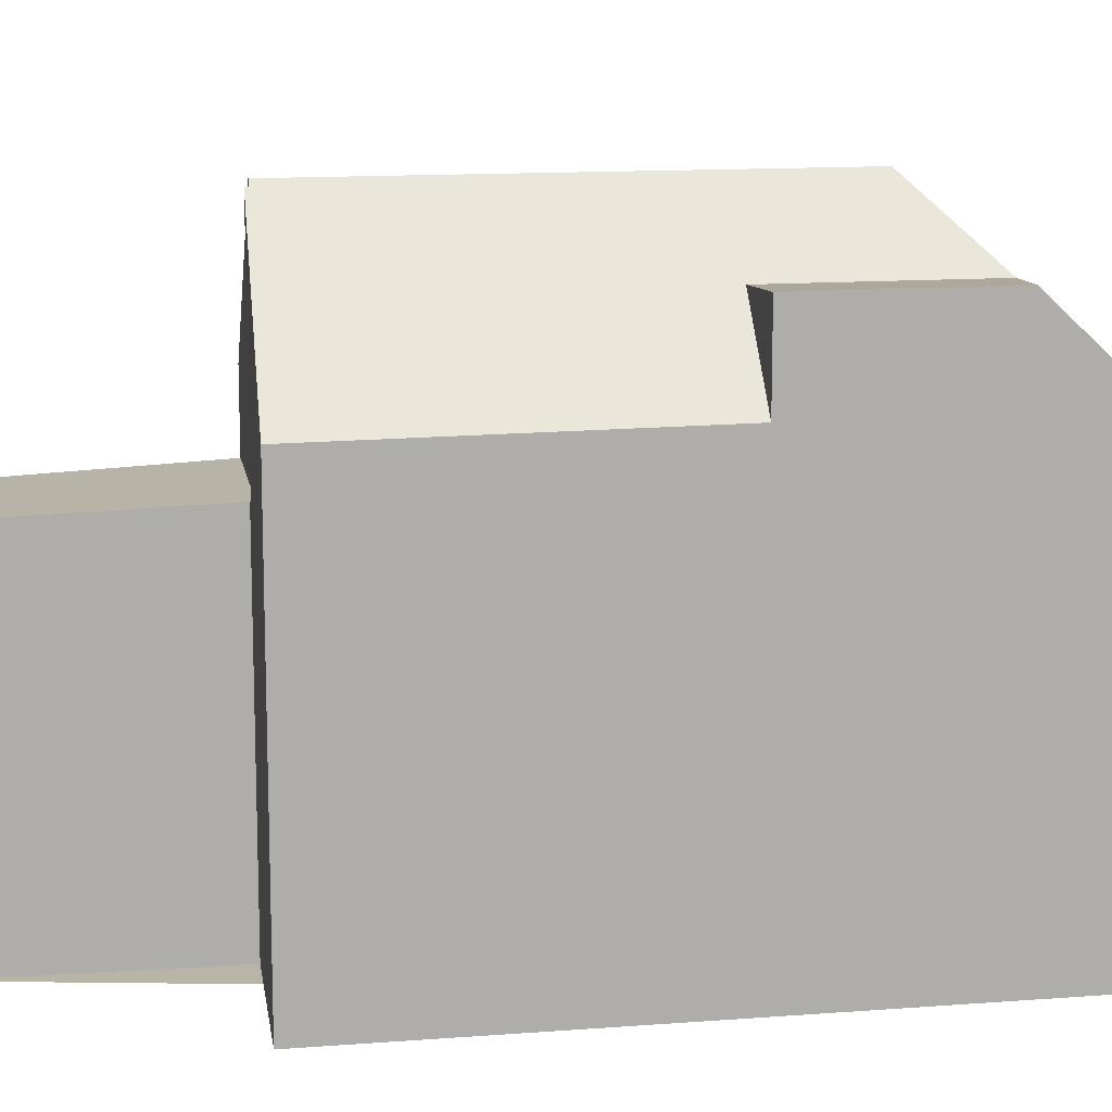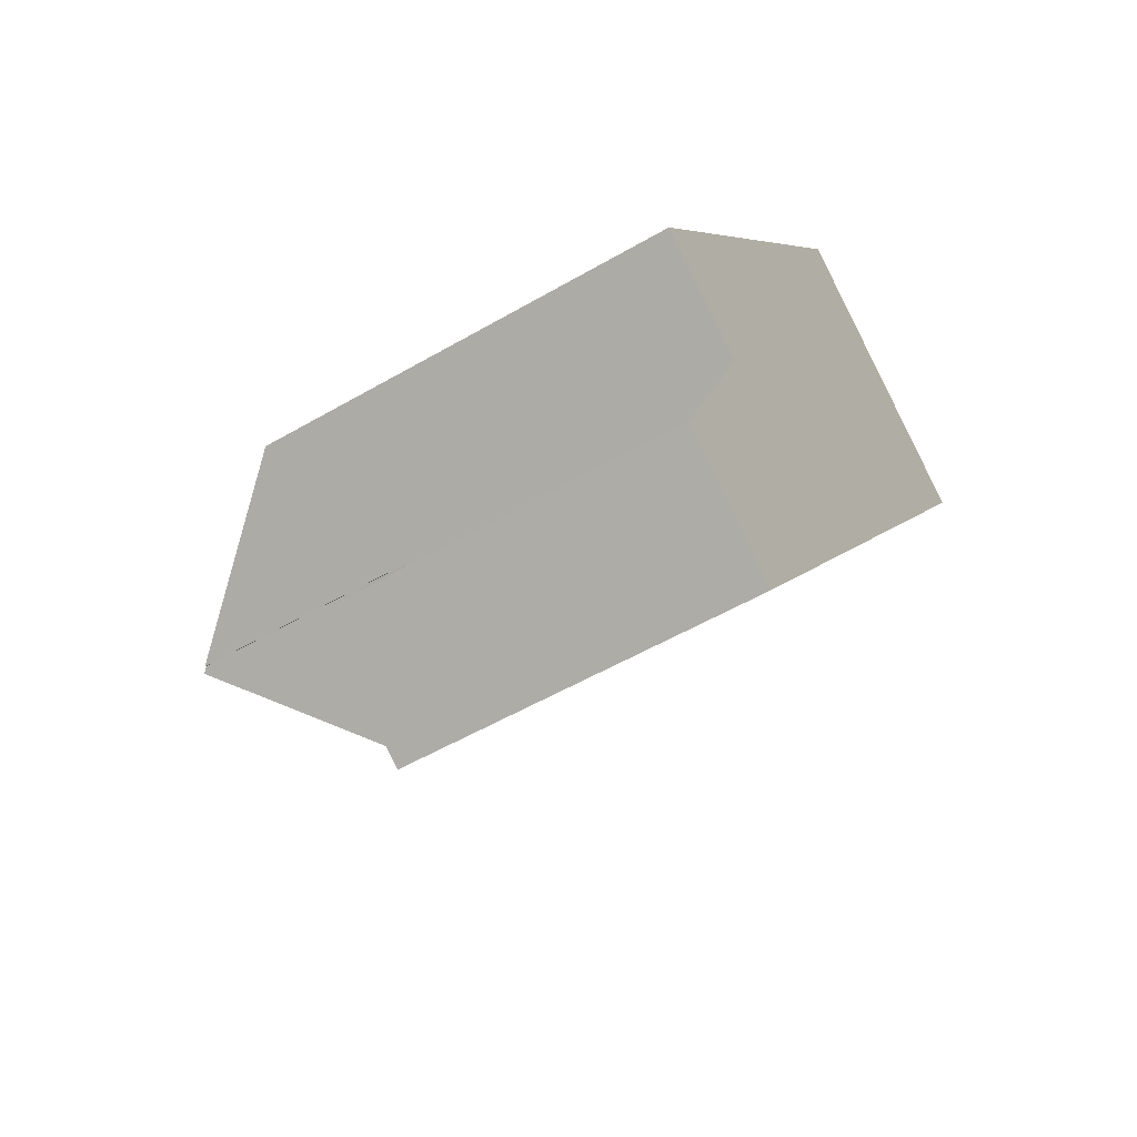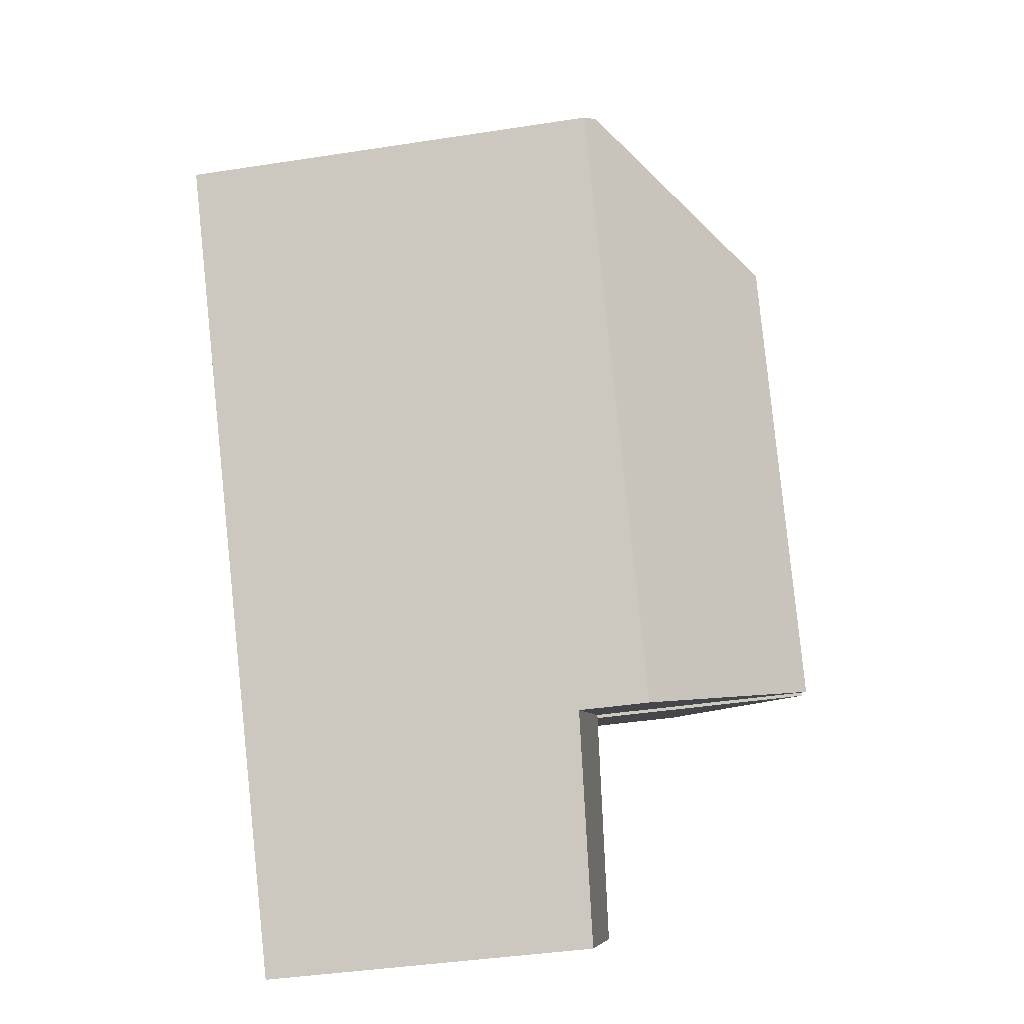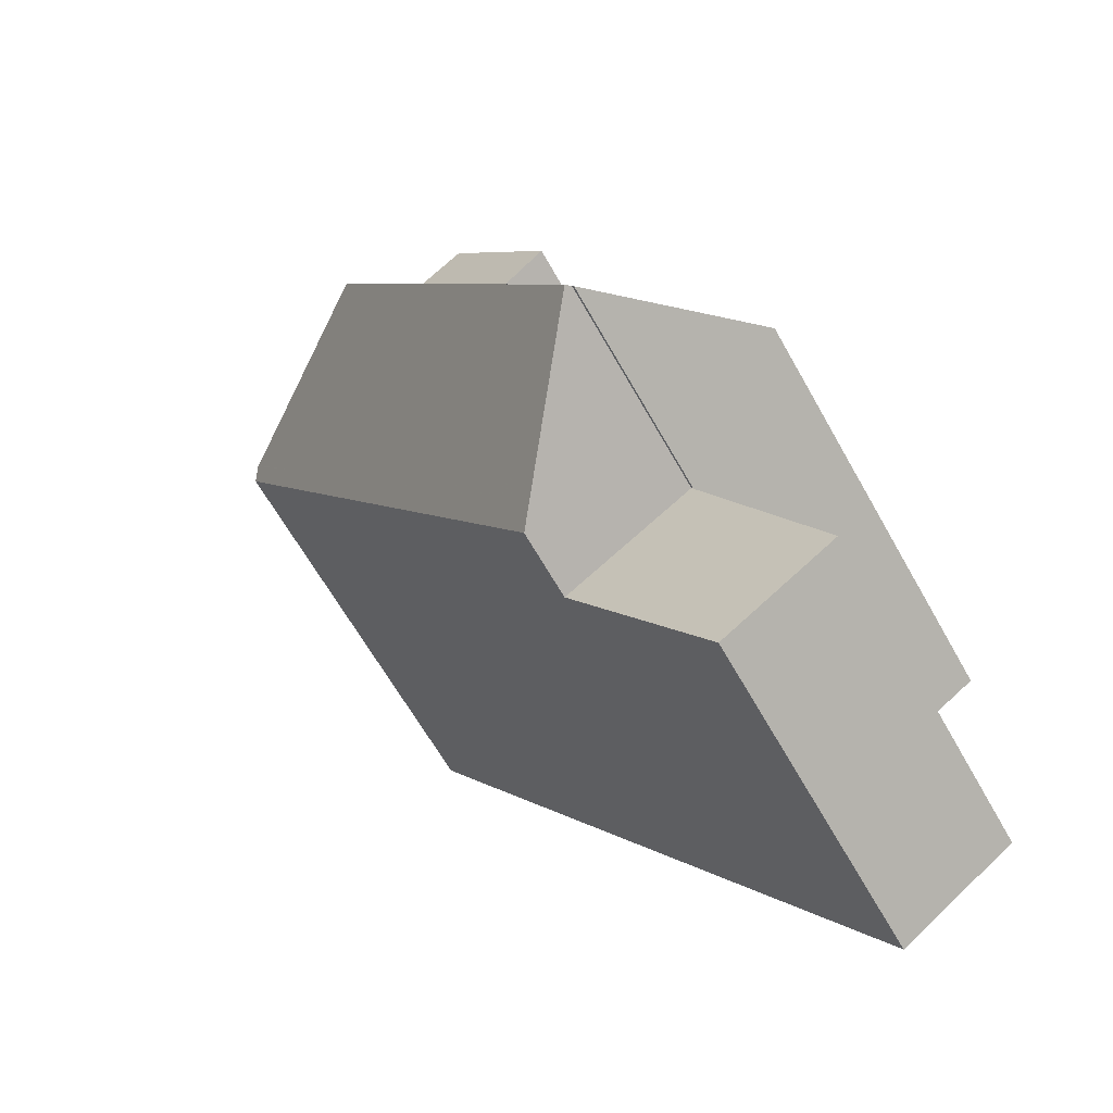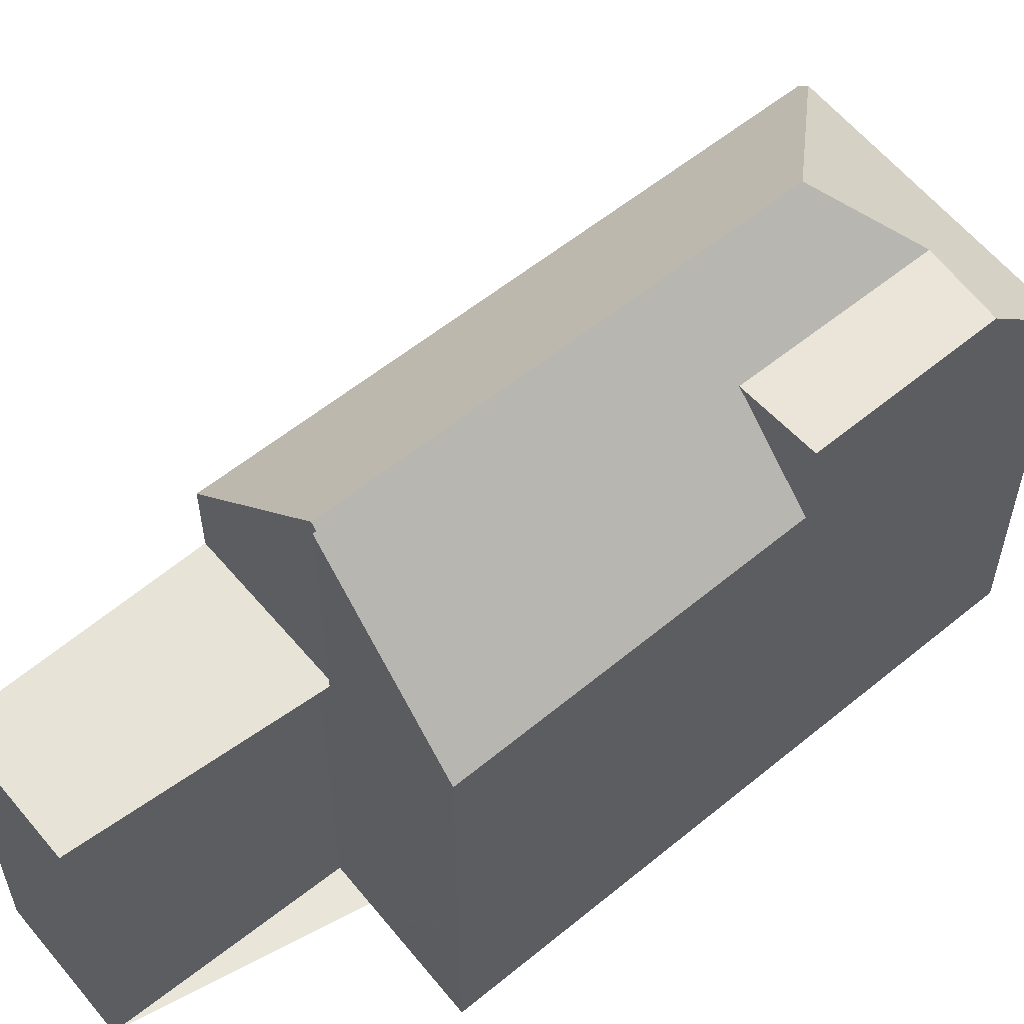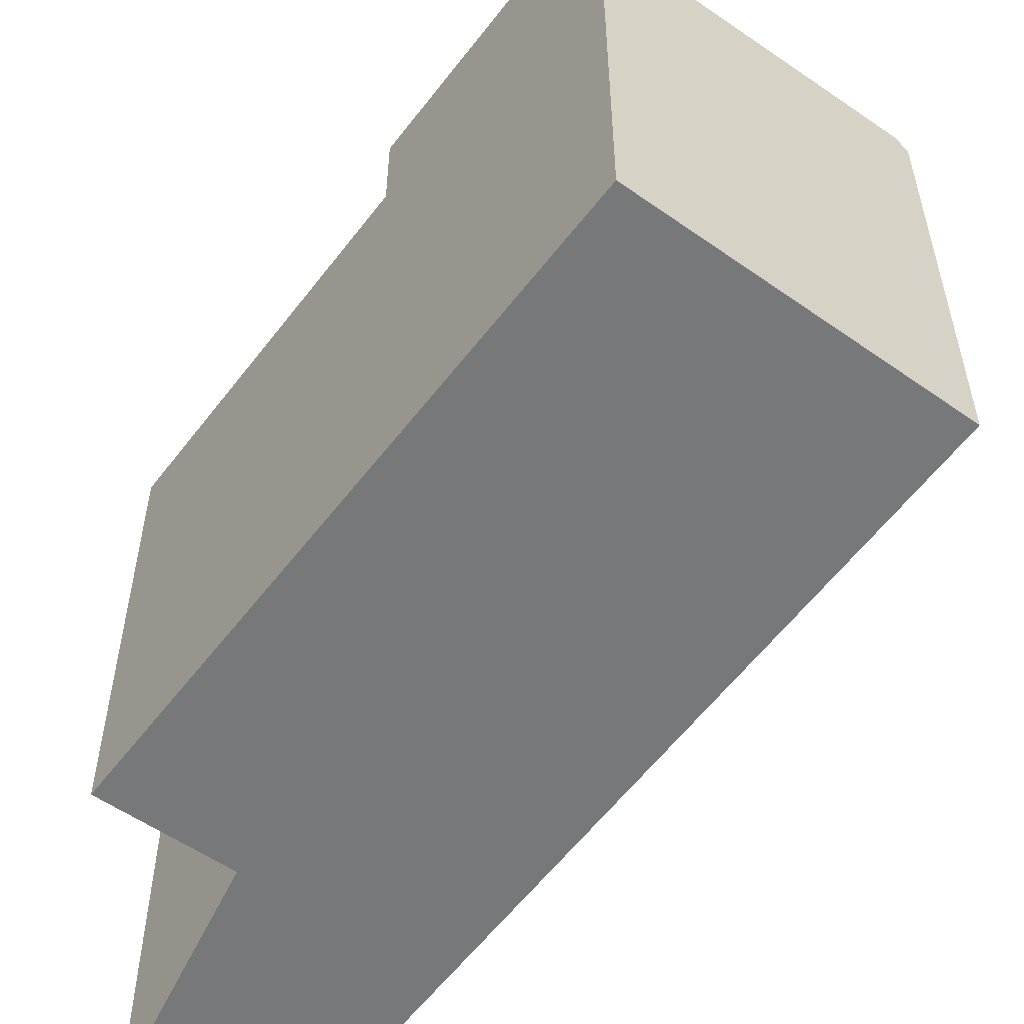
<metadata>
{"format":"obj","ext":"obj","renderer":"f3d","projection":"perspective","resolution":1024,"background":"white","views":[{"elev":13.1,"azim":114.9,"up":"+Z"},{"elev":-53.6,"azim":121.8,"up":"+Y"},{"elev":-41.8,"azim":-79.5,"up":"+Y"},{"elev":-64.7,"azim":29.5,"up":"+Y"},{"elev":58.4,"azim":84.5,"up":"+Z"},{"elev":-57.4,"azim":177.9,"up":"+Z"}]}
</metadata>
<code>
v -490.4 -1815 6.864
v -480.5 -1821 6.846
v -482.8 -1822 5.698
v -480.7 -1826 5.516
v -482.6 -1827 5.507
v -486.3 -1813 6.866
v -488.9 -1816 8.023
v -486.9 -1816 9.393
v -490.3 -1815 7.046
v -490.3 -1815 7.046
v -484.8 -1824 6.864
v -486.3 -1813 6.942
v -486.9 -1816 9.393
v -482.7 -1822 9.387
v -482.6 -1822 9.301
v -483.7 -1816 6.899
v -482.3 -1827 5.508
v -482.1 -1827 5.51
v -482.1 -1826 5.512
v -480.7 -1826 5.518
v -482.4 -1827 5.511
v -482.6 -1822 5.699
v -482.6 -1822 5.702
v -484.3 -1823 5.694
v -482.6 -1822 5.699
v -484.8 -1824 5.692
v -486.6 -1814 8.228
v -488.9 -1816 8.023
v -486.6 -1814 8.228
v -481.7 -1822 8.221
v -484.8 -1817 8.226
v -483.7 -1816 8.333
v -485.4 -1814 8.333
v -483.8 -1823 8.016
v -482.6 -1822 8.134
v -486.9 -1816 9.393
v -486.6 -1814 8.228
v -485.4 -1814 8.333
v -480.5 -1821 6.849
v -483.7 -1816 8.333
v -483.7 -1816 6.903
v -485.4 -1814 8.333
v -485.4 -1814 8.333
v -486.3 -1813 6.945
v -486.3 -1813 6.866
v -490.3 -1815 7.071
v -484.6 -1824 7.152
v -484.6 -1824 5.693
v -490.3 -1815 7.071
v -490.3 -1815 7.045
v -486.9 -1816 9.202
v -487.5 -1815 8.15
v -486.9 -1816 9.202
v -482.6 -1822 9.301
v -482.6 -1822 9.3
v -482.6 -1822 8.134
v -488.2 -1814 6.949
v -482.6 -1822 5.702
v -482.7 -1822 9.387
v -484.8 -1824 5.692
v -484.6 -1824 5.693
v -484.8 -1824 6.864
v -484.6 -1824 7.152
v -483.8 -1823 8.016
v -481.7 -1822 8.221
v -480.6 -1821 6.85
v -482.6 -1822 9.3
v -482.6 -1822 5.702
v -482.6 -1822 8.134
v -482.7 -1822 9.387
v -482.6 -1822 9.3
v -480.6 -1821 6.847
v -486.9 -1815 8.202
v -487.4 -1815 8.227
v -488.5 -1816 8.276
v -488.5 -1816 8.276
v -485.5 -1814 8.142
v -485.6 -1814 8.142
v -486.6 -1814 8.189
v -489.7 -1817 6.864
v -489.5 -1816 7.082
v -488.7 -1816 8.023
v -490.3 -1815 7.059
v -486.3 -1813 6.879
v -486.3 -1813 6.879
v -488.2 -1814 6.963
v -490.3 -1815 7.059
v -490.3 -1815 7.058
v -490.4 -1815 6.864
v -483.7 -1816 8.333
v -483.7 -1816 8.333
v -484.8 -1817 8.226
v -485.8 -1818 9.391
v -487.9 -1819 6.864
v -487.7 -1819 7.108
v -486.9 -1819 8.02
v -484.8 -1817 8.226
v -483.7 -1816 6.903
v -485.8 -1818 9.391
v -485.7 -1818 9.23
v -483.7 -1816 6.899
v -489.2 -1816 7.409
v -487.4 -1819 7.435
v -489.8 -1815 7.402
v -484.3 -1823 7.48
v -489.8 -1815 7.402
v -484.3 -1823 7.48
v -484.3 -1823 5.694
v -490 -1815 7.046
v -490 -1815 7.032
v -482.6 -1827 5.51
v -490.3 -1815 7.046
v -490.4 -1815 6.864
v -490.4 -1815 0
v -490.3 -1815 0
v -480.5 -1821 6.849
v -480.5 -1821 6.846
v -480.5 -1821 0
v -480.5 -1821 0
v -480.7 -1826 5.518
v -482.8 -1822 5.698
v -482.8 -1822 0
v -480.7 -1826 0
v -482.1 -1827 5.51
v -480.7 -1826 5.516
v -480.7 -1826 0
v -482.1 -1827 -8.882e-16
v -482.6 -1827 5.51
v -482.6 -1827 5.507
v -482.6 -1827 0
v -482.6 -1827 0
v -486.3 -1813 6.879
v -486.3 -1813 6.866
v -486.3 -1813 8.882e-16
v -486.3 -1813 0
v -490.3 -1815 7.045
v -490.3 -1815 7.046
v -490.3 -1815 0
v -490.3 -1815 8.882e-16
v -485.5 -1814 8.142
v -486.3 -1813 6.942
v -486.3 -1813 8.882e-16
v -485.5 -1814 0
v -482.6 -1827 5.507
v -482.3 -1827 5.508
v -482.3 -1827 0
v -482.6 -1827 0
v -482.3 -1827 5.508
v -482.1 -1827 5.51
v -482.1 -1827 -8.882e-16
v -482.3 -1827 0
v -480.7 -1826 5.516
v -480.7 -1826 5.518
v -480.7 -1826 0
v -480.7 -1826 0
v -482.8 -1822 5.698
v -482.6 -1822 5.699
v -482.6 -1822 -8.882e-16
v -482.8 -1822 0
v -482.6 -1822 9.301
v -481.7 -1822 8.221
v -481.7 -1822 0
v -482.6 -1822 0
v -483.7 -1816 8.333
v -485.4 -1814 8.333
v -485.4 -1814 0
v -483.7 -1816 0
v -481.7 -1822 8.221
v -480.5 -1821 6.849
v -480.5 -1821 0
v -481.7 -1822 0
v -486.3 -1813 6.866
v -486.3 -1813 6.866
v -486.3 -1813 8.882e-16
v -486.3 -1813 8.882e-16
v -490 -1815 7.032
v -490.3 -1815 7.045
v -490.3 -1815 8.882e-16
v -490 -1815 0
v -486.3 -1813 6.866
v -488.2 -1814 6.949
v -488.2 -1814 0
v -486.3 -1813 8.882e-16
v -487.9 -1819 6.864
v -484.8 -1824 6.864
v -484.8 -1824 0
v -487.9 -1819 8.882e-16
v -480.5 -1821 6.846
v -480.6 -1821 6.847
v -480.6 -1821 0
v -480.5 -1821 0
v -485.4 -1814 8.333
v -485.5 -1814 8.142
v -485.5 -1814 0
v -485.4 -1814 0
v -490.4 -1815 6.864
v -489.7 -1817 6.864
v -489.7 -1817 0
v -490.4 -1815 8.882e-16
v -486.3 -1813 6.942
v -486.3 -1813 6.879
v -486.3 -1813 0
v -486.3 -1813 8.882e-16
v -490.4 -1815 6.864
v -490.4 -1815 6.864
v -490.4 -1815 8.882e-16
v -490.4 -1815 0
v -489.7 -1817 6.864
v -487.9 -1819 6.864
v -487.9 -1819 8.882e-16
v -489.7 -1817 0
v -480.6 -1821 6.847
v -483.7 -1816 6.899
v -483.7 -1816 -8.882e-16
v -480.6 -1821 0
v -488.2 -1814 6.949
v -490 -1815 7.032
v -490 -1815 0
v -488.2 -1814 0
v -484.8 -1824 5.692
v -482.6 -1827 5.51
v -482.6 -1827 0
v -484.8 -1824 0
v -490.4 -1815 0
v -486.3 -1813 0
v -480.5 -1821 0
v -482.8 -1822 0
v -480.7 -1826 0
v -482.6 -1827 0
f 21 17 5 111
f 74 52 73
f 66 39 30 65
f 41 31 40
f 69 35 25 68
f 48 26 11 47
f 19 18 17 21
f 20 4 18 19
f 23 22 3 20 19 24
f 24 19 21 61
f 85 45 6 84
f 78 44 12 77
f 67 15 35 69
f 56 34 14 55
f 91 42 38 90
f 72 2 39 66
f 40 32 16 41
f 86 57 45 85
f 79 44 78
f 92 27 42 91
f 108 48 47 107
f 87 10 50 88
f 76 28 52 74
f 65 30 54 71
f 110 57 86 109
f 95 63 62 94
f 93 59 64 96
f 98 66 65 97
f 100 71 70 99
f 101 72 66 98
f 105 63 95 103
f 97 65 71 100
f 73 29 51 74
f 77 33 43 78
f 79 29 73
f 78 43 29 79
f 74 51 13 76
f 83 46 81 80 89
f 82 7 75
f 102 81 46 106
f 84 12 44 85
f 85 44 79 73 52 86
f 88 49 87
f 109 86 52 28 104
f 89 1 9 83
f 94 80 81 95
f 96 82 75 8 93
f 99 36 53 100
f 103 95 81 102
f 100 53 37 97
f 102 82 96 103
f 107 34 56 58 108
f 109 88 50 110
f 103 96 64 105
f 106 7 82 102
f 104 49 88 109
f 111 60 61 21
f 113 114 115 112
f 117 118 119 116
f 121 122 123 120
f 125 126 127 124
f 129 130 131 128
f 133 134 135 132
f 137 138 139 136
f 141 142 143 140
f 145 146 147 144
f 149 150 151 148
f 153 154 155 152
f 157 158 159 156
f 161 162 163 160
f 165 166 167 164
f 169 170 171 168
f 173 174 175 172
f 177 178 179 176
f 181 182 183 180
f 185 186 187 184
f 189 190 191 188
f 193 194 195 192
f 197 198 199 196
f 201 202 203 200
f 205 206 207 204
f 209 210 211 208
f 213 214 215 212
f 217 218 219 216
f 221 222 223 220
f 225 226 227 228 229 224

</code>
